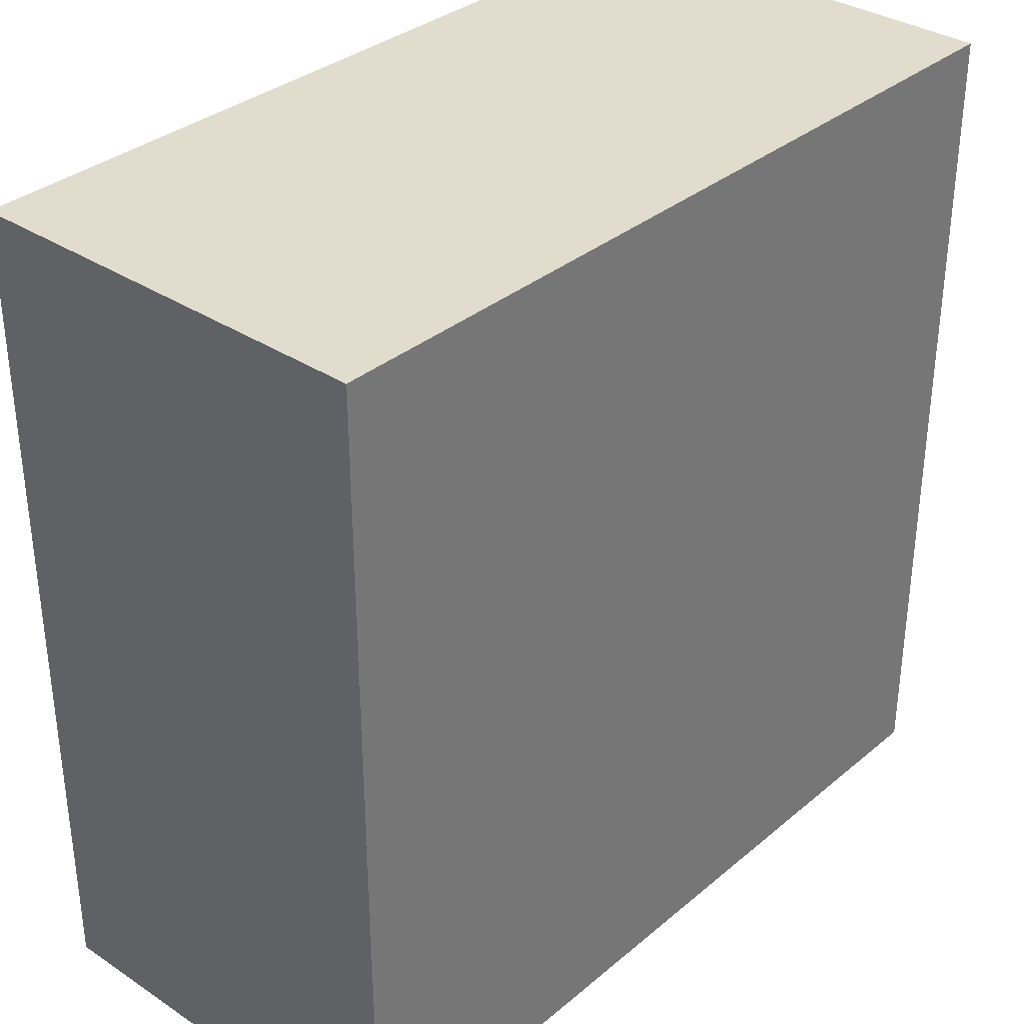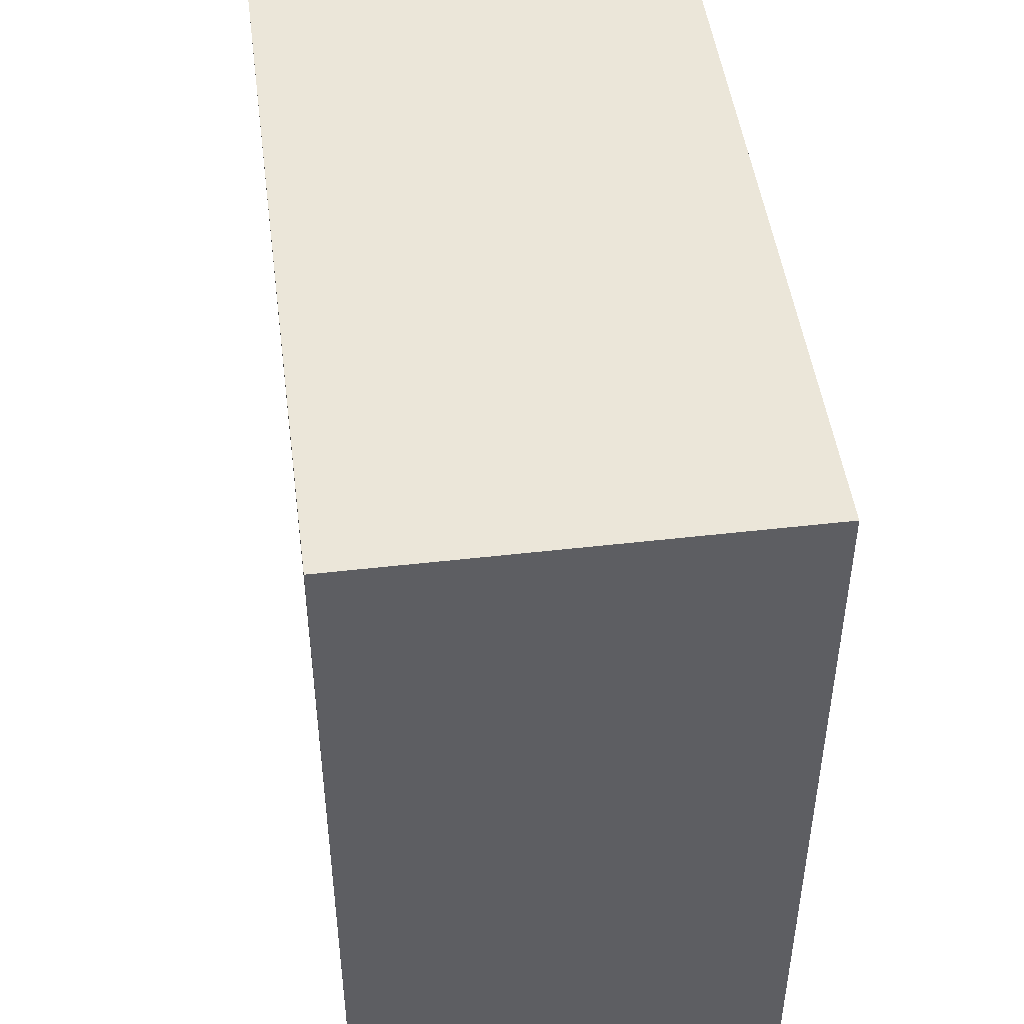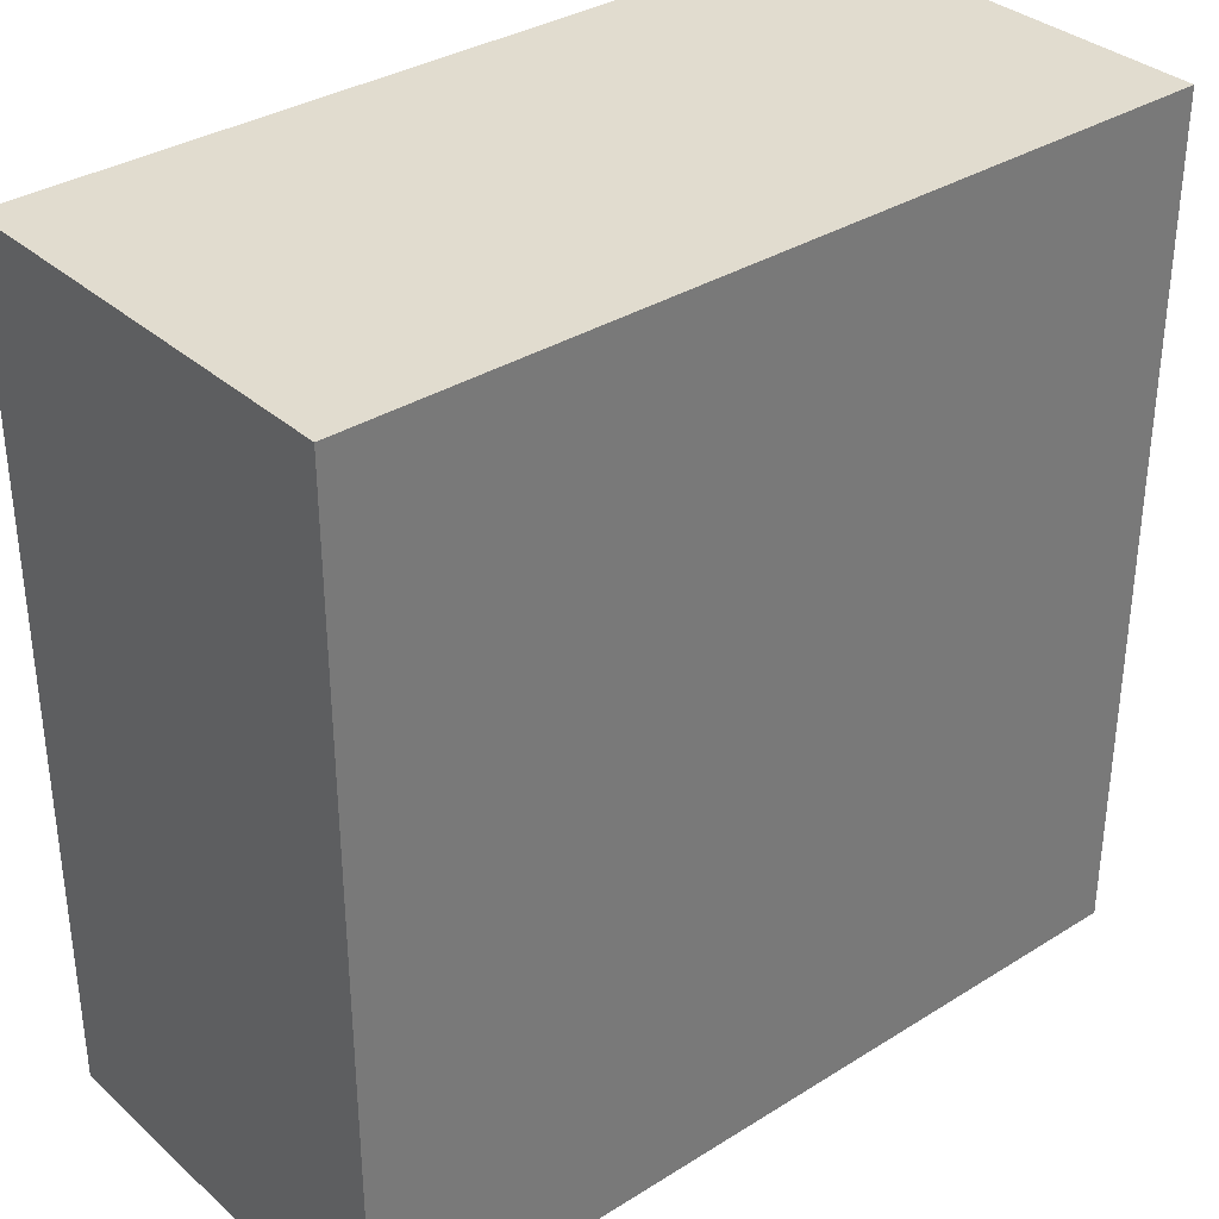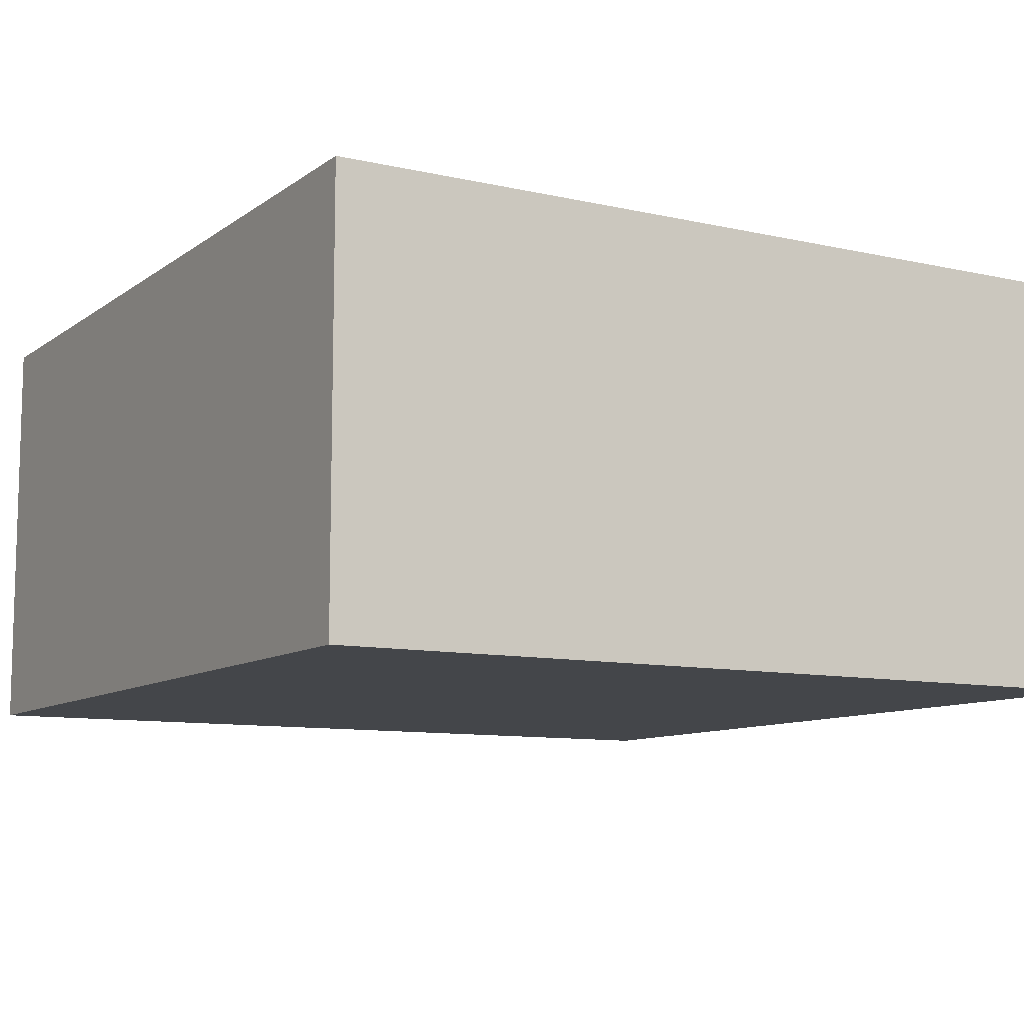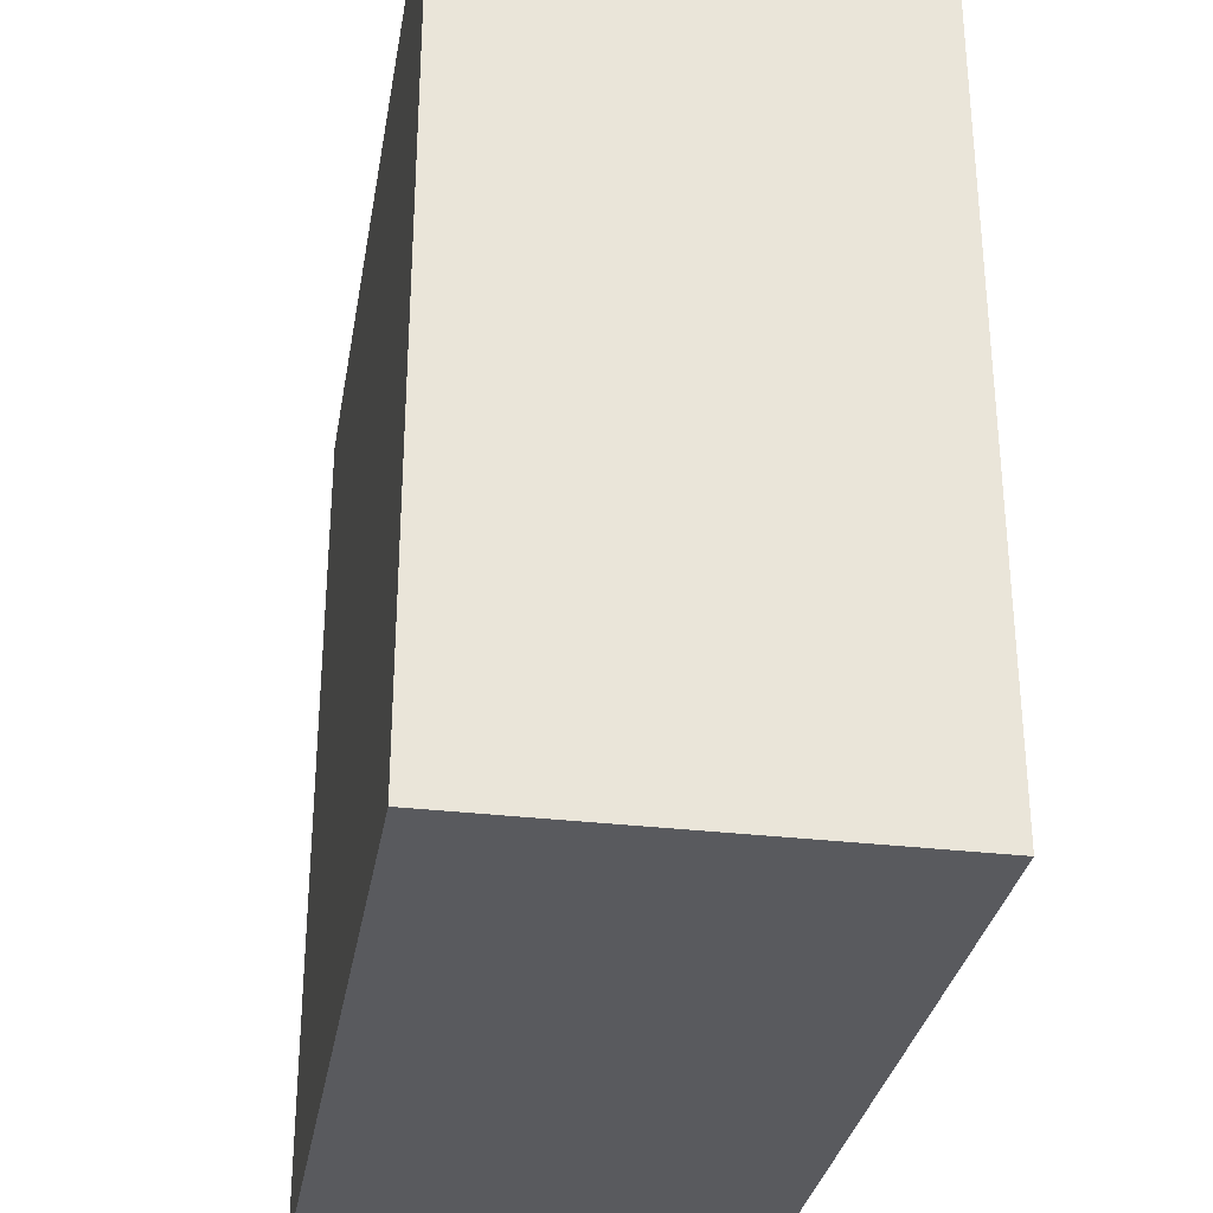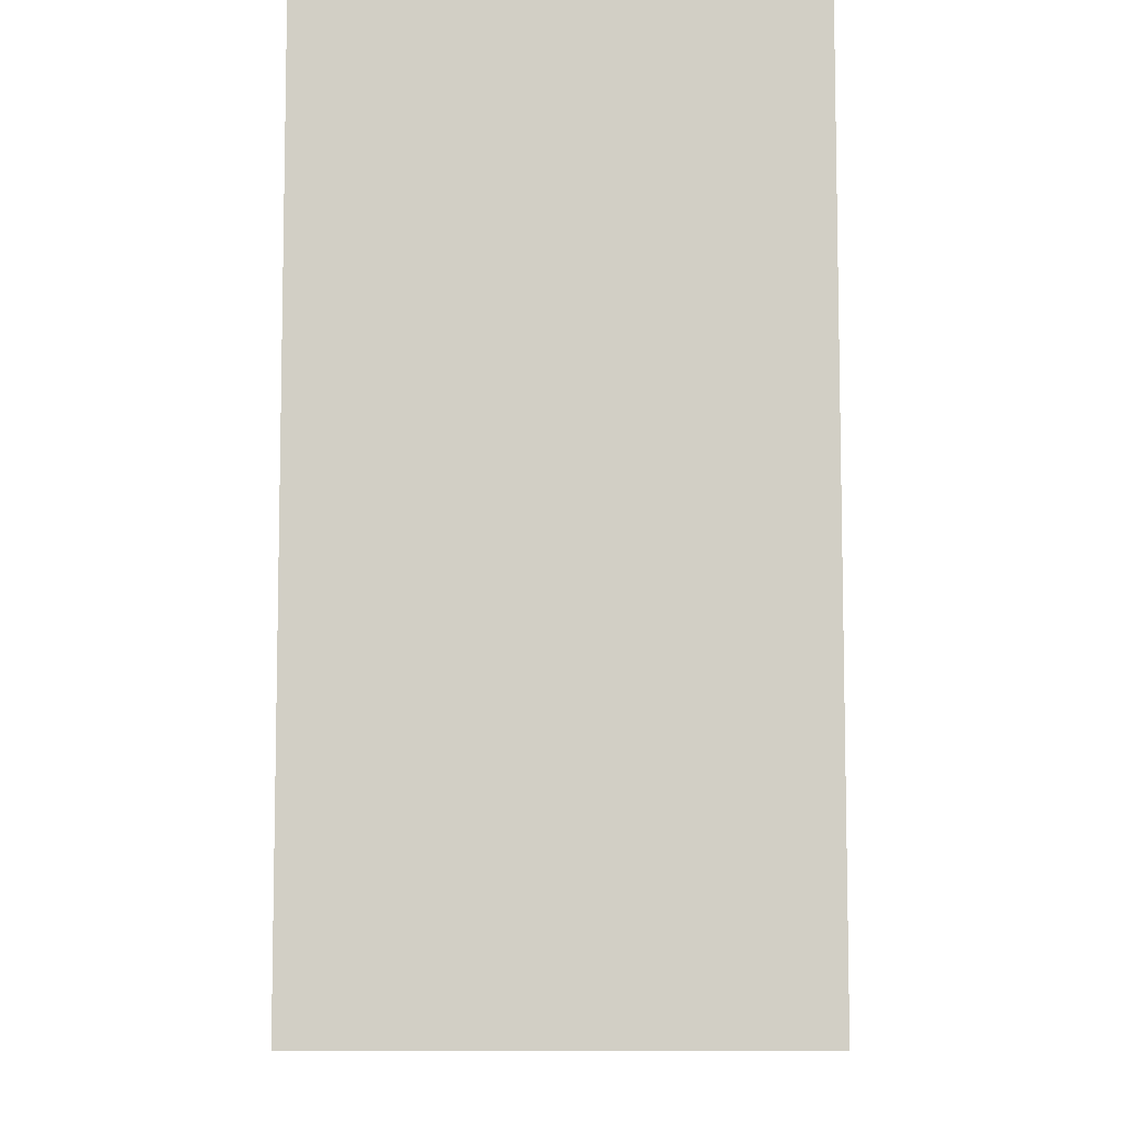
<metadata>
{"format":"obj","ext":"obj","renderer":"f3d","projection":"perspective","resolution":1024,"background":"white","views":[{"elev":34.0,"azim":-48.3,"up":"+Z"},{"elev":47.8,"azim":-97.4,"up":"+Z"},{"elev":34.2,"azim":139.8,"up":"+Z"},{"elev":-9.8,"azim":149.7,"up":"+Y"},{"elev":-31.3,"azim":-99.6,"up":"+Z"},{"elev":-8.2,"azim":-90.0,"up":"+Z"}]}
</metadata>
<code>
o
v -3.2 0 3.2
v -3.2 0 -3.2
v -3.2 0.1 3.2
v -3.2 0.1 2.2
v -3.2 0.1 -3.2
v -3.2 3.2 3.2
v -3.2 3.2 2.2
v -3.2 3.2 -3.2
v 3.2 0 3.2
v 3.2 0 -3.2
v 3.2 0.1 3.2
v 3.2 0.1 -3.2
v 3.2 3.2 3.2
v 3.2 3.2 -3.2
v -3.2 0 3.2
v -3.2 0.1 3.2
v -3.2 3.2 3.2
v -2.2 0.1 3.2
v -2.2 3.2 3.2
v 3.2 0 3.2
v 3.2 0.1 3.2
v 3.2 3.2 3.2
v -3.2 0 -3.2
v -3.2 0.1 -3.2
v -3.2 3.2 -3.2
v 3.2 0 -3.2
v 3.2 0.1 -3.2
v 3.2 3.2 -3.2
v -3.2 0 3.2
v 3.2 0 3.2
v -3.2 0 -3.2
v 3.2 0 -3.2
v -3.2 3.2 3.2
v -2.2 3.2 3.2
v 3.2 3.2 3.2
v -2.5 3.2 3.1
v -2.3 3.2 3.1
v -2.1 3.2 3.1
v -1.9 3.2 3.1
v -2.5 3.2 2.9
v -2.3 3.2 2.9
v -2.1 3.2 2.9
v -1.9 3.2 2.9
v -2.5 3.2 2.8
v -2.2 3.2 2.8
v -3.1 3.2 2.5
v -2.9 3.2 2.5
v -2.8 3.2 2.5
v -2.5 3.2 2.5
v -2.7 3.2 2.4
v -2.5 3.2 2.4
v -3.1 3.2 2.3
v -2.9 3.2 2.3
v -3.2 3.2 2.2
v -2.8 3.2 2.2
v -2.7 3.2 2.2
v -2.5 3.2 2.2
v -3.1 3.2 2.1
v -2.9 3.2 2.1
v -3.1 3.2 1.9
v -2.9 3.2 1.9
v -3.2 3.2 -3.2
v 3.2 3.2 -3.2
f 3 2 1
f 4 2 3
f 5 2 4
f 6 4 3
f 7 5 4
f 7 4 6
f 8 5 7
f 9 10 11
f 11 10 12
f 11 12 13
f 13 12 14
f 18 16 15
f 18 17 16
f 19 17 18
f 20 18 15
f 21 19 18
f 21 18 20
f 22 19 21
f 23 24 26
f 24 25 27
f 26 24 27
f 27 25 28
f 31 30 29
f 32 30 31
f 33 34 36
f 36 34 37
f 34 35 38
f 38 35 39
f 33 36 40
f 36 37 40
f 37 34 41
f 40 37 41
f 38 39 42
f 34 38 42
f 39 35 43
f 42 39 43
f 33 40 44
f 40 41 44
f 34 42 45
f 44 41 45
f 41 34 45
f 42 43 45
f 33 44 46
f 46 44 47
f 47 44 48
f 44 45 49
f 48 44 49
f 48 49 50
f 49 45 51
f 50 49 51
f 33 46 52
f 46 47 52
f 47 48 53
f 52 47 53
f 33 52 54
f 52 53 54
f 53 48 55
f 54 53 55
f 48 50 55
f 50 51 56
f 55 50 56
f 51 45 57
f 56 51 57
f 55 56 58
f 54 55 58
f 56 57 58
f 58 57 59
f 54 58 60
f 58 59 60
f 59 57 61
f 60 59 61
f 54 60 62
f 60 61 62
f 43 35 63
f 62 61 63
f 45 43 63
f 61 57 63
f 57 45 63

</code>
